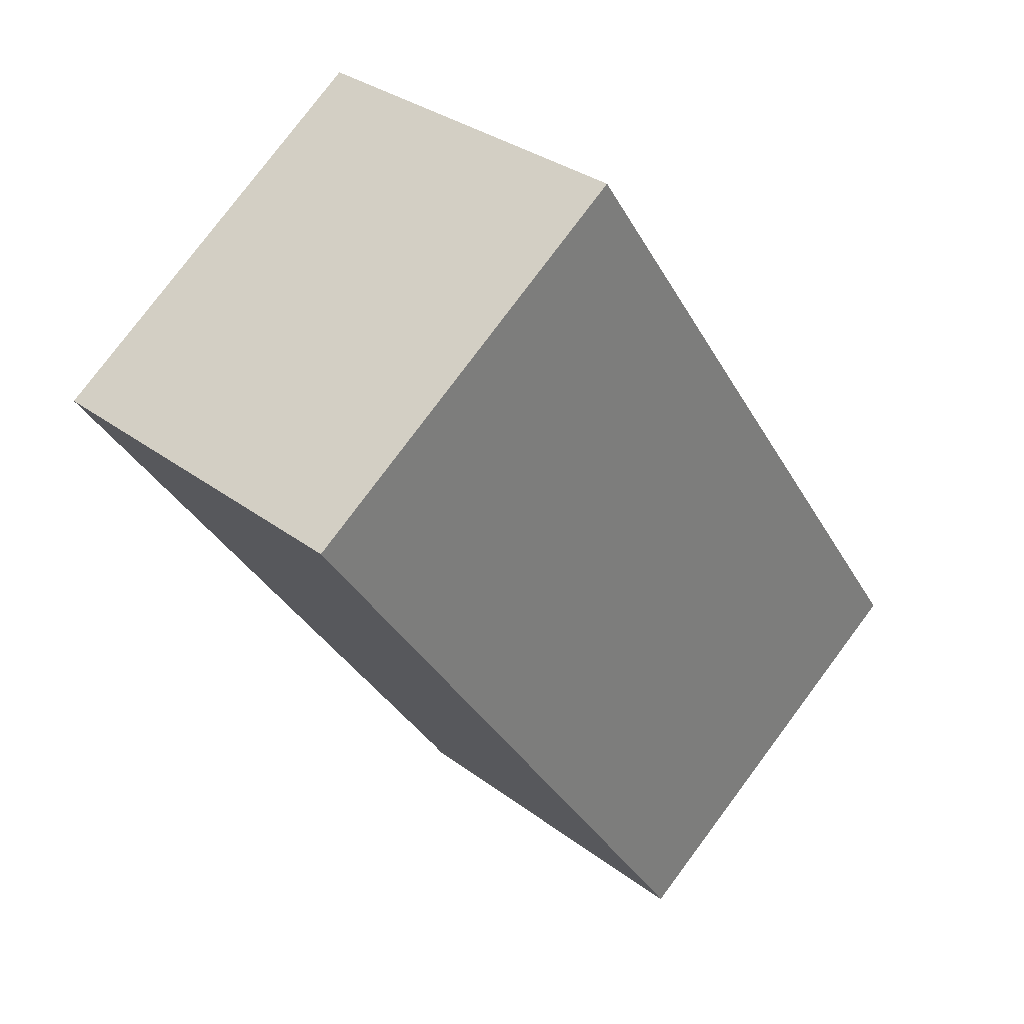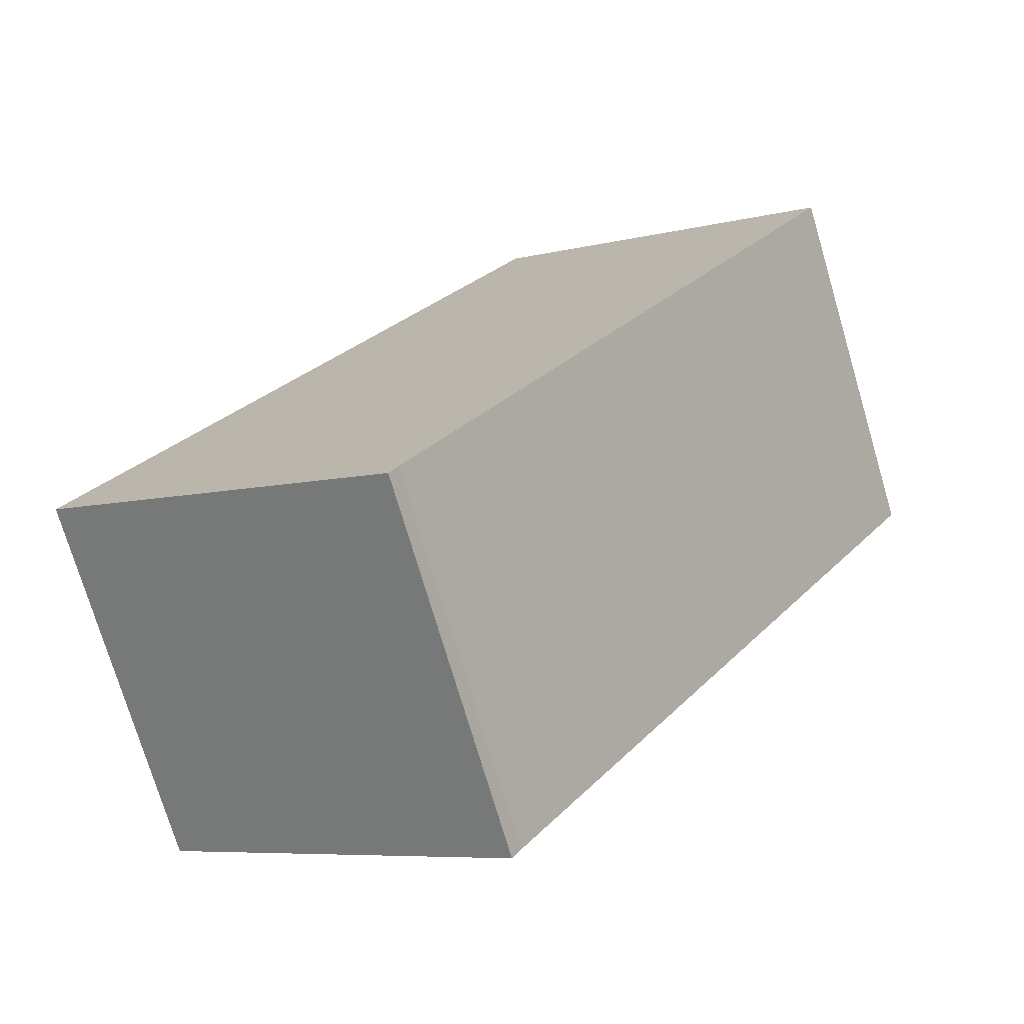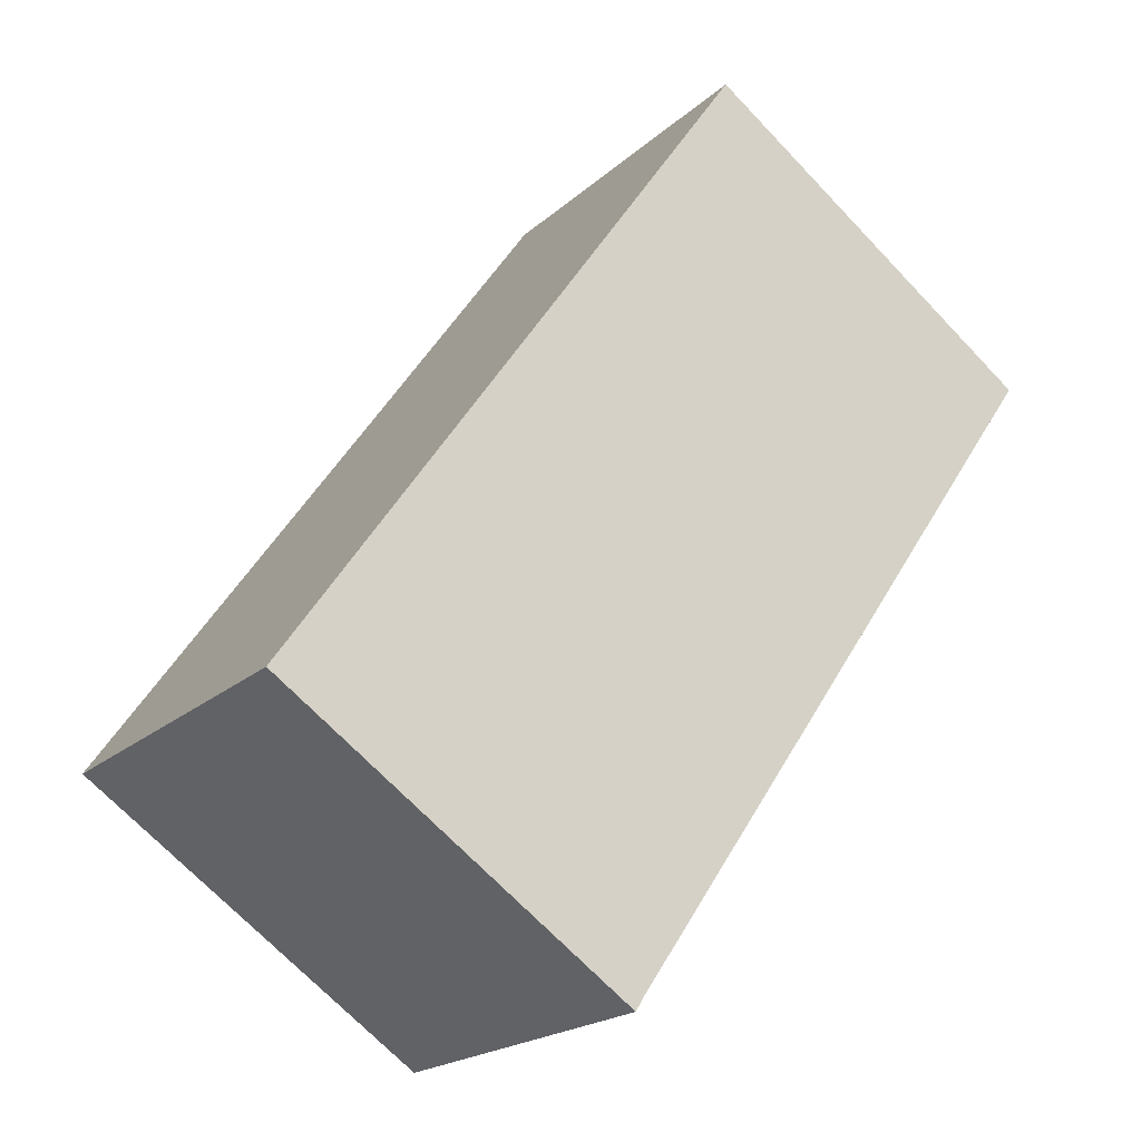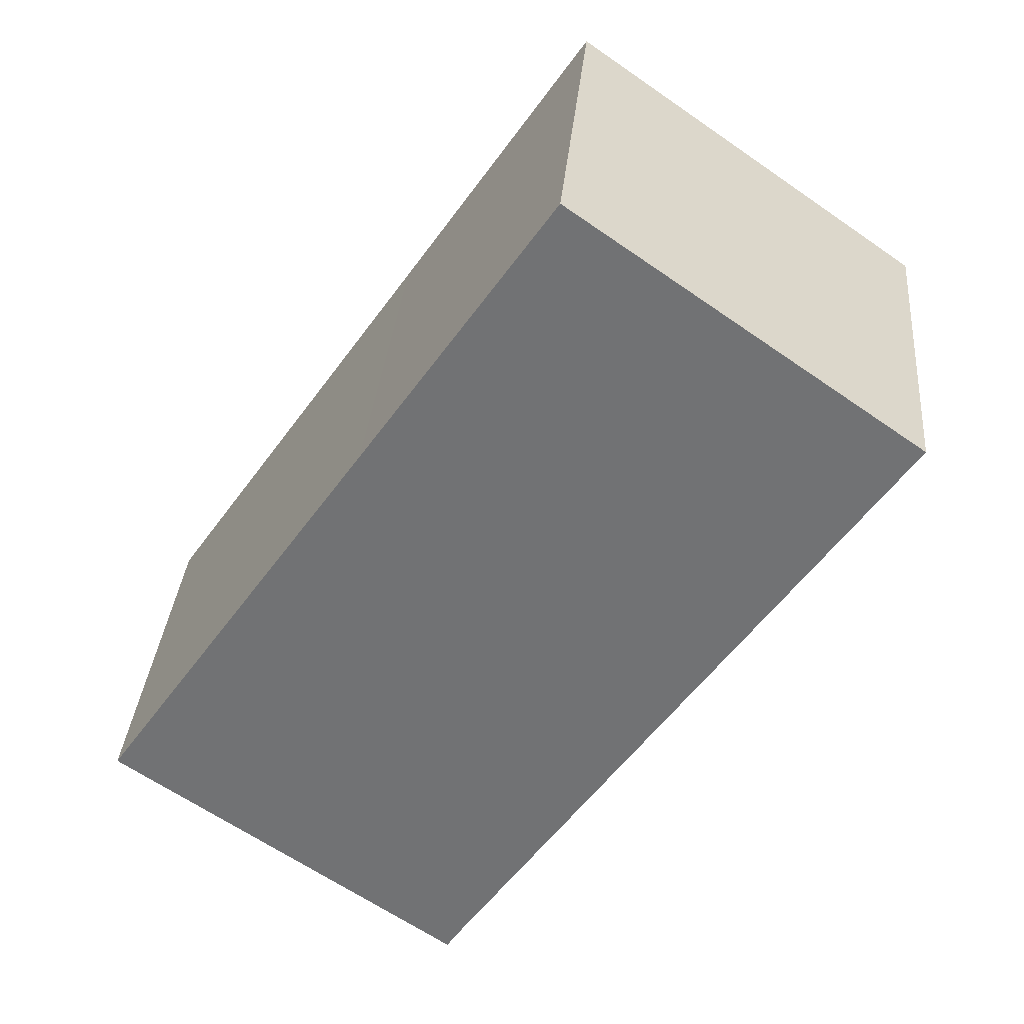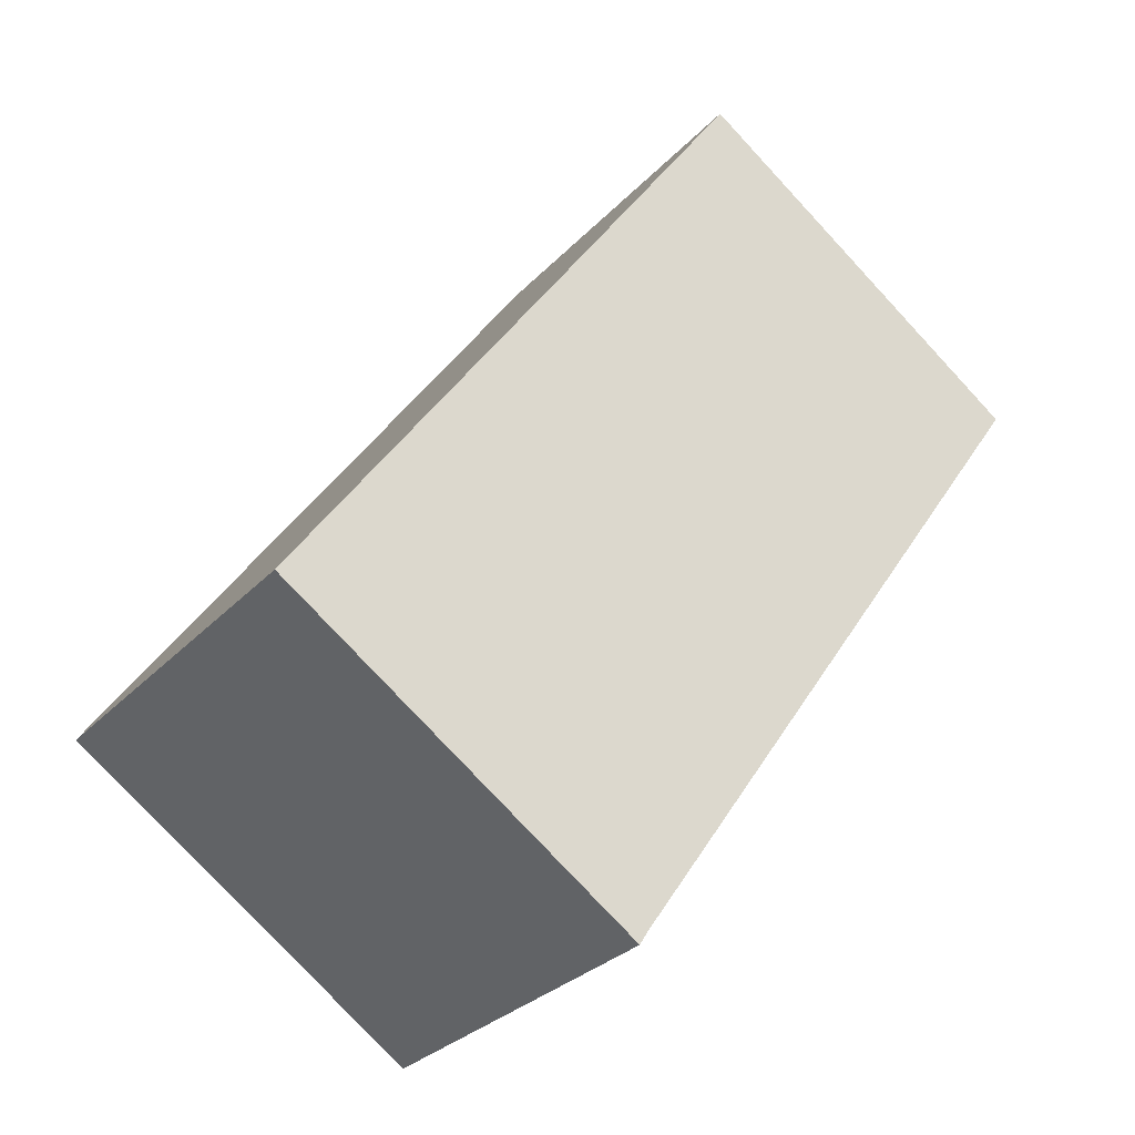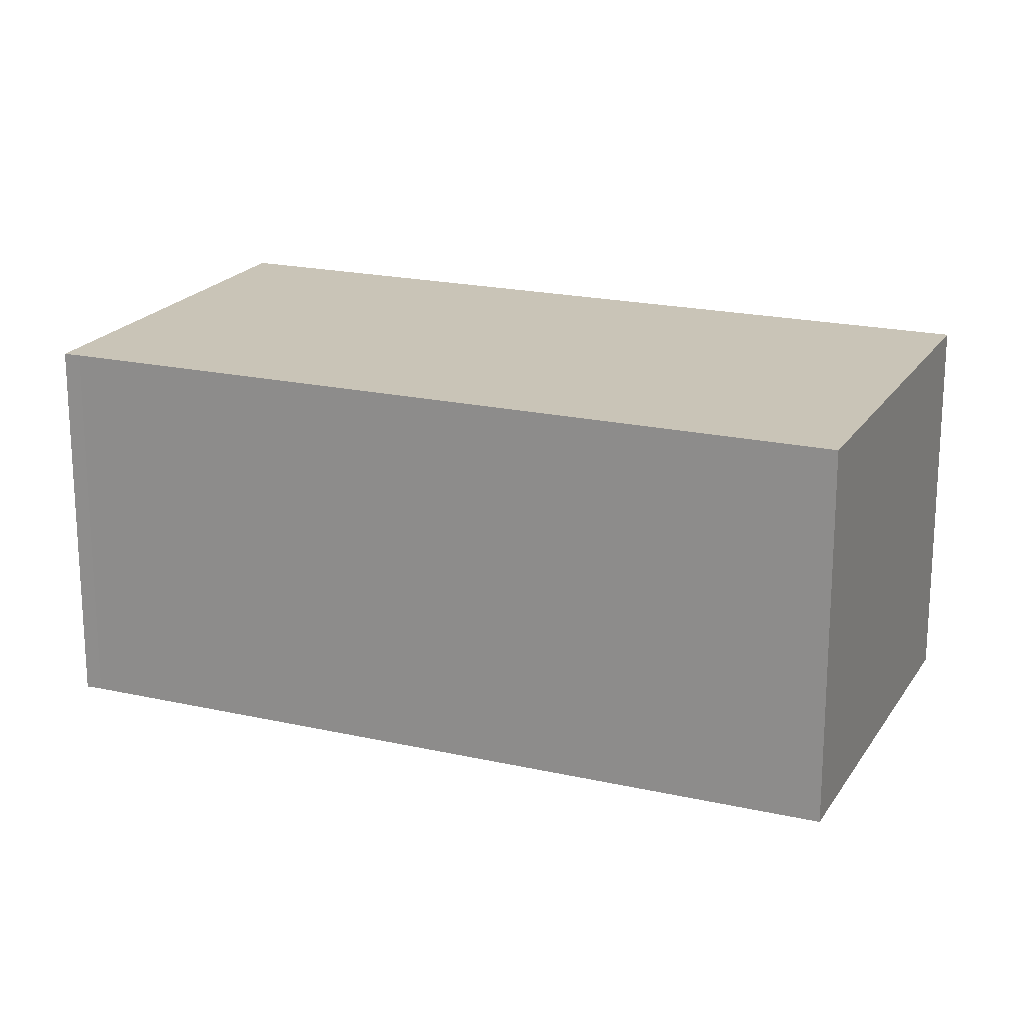
<metadata>
{"format":"obj","ext":"obj","renderer":"f3d","projection":"perspective","resolution":1024,"background":"white","views":[{"elev":32.0,"azim":-43.5,"up":"+Z"},{"elev":-74.3,"azim":-163.5,"up":"+Z"},{"elev":-20.1,"azim":147.4,"up":"+Z"},{"elev":33.8,"azim":-174.9,"up":"+Z"},{"elev":-29.6,"azim":146.0,"up":"+Z"},{"elev":19.9,"azim":-101.7,"up":"+Y"}]}
</metadata>
<code>
v  13.9 11.28 -20.33
v  16.17 11.28 -1.079
v  24.46 11.28 -13.11
v  13.64 11.28 -19.9
v  0 11.28 6.905e-16
v  10.43 11.28 7.294
v  24.46 8.029e-16 -13.11
v  13.9 1.245e-15 -20.33
v  13.64 1.219e-15 -19.9
v  0 0 0
v  10.43 -4.466e-16 7.294
v  16.17 6.607e-17 -1.079
g defaultobject
f 1 2 3
f 2 1 4
f 2 4 5
f 2 5 6
f 7 1 3
f 1 7 8
f 8 4 1
f 4 8 9
f 9 5 4
f 5 9 10
f 10 6 5
f 6 10 11
f 2 7 3
f 7 2 12
f 12 2 6
f 12 6 11
f 12 8 7
f 8 12 9
f 9 12 10
f 10 12 11

</code>
